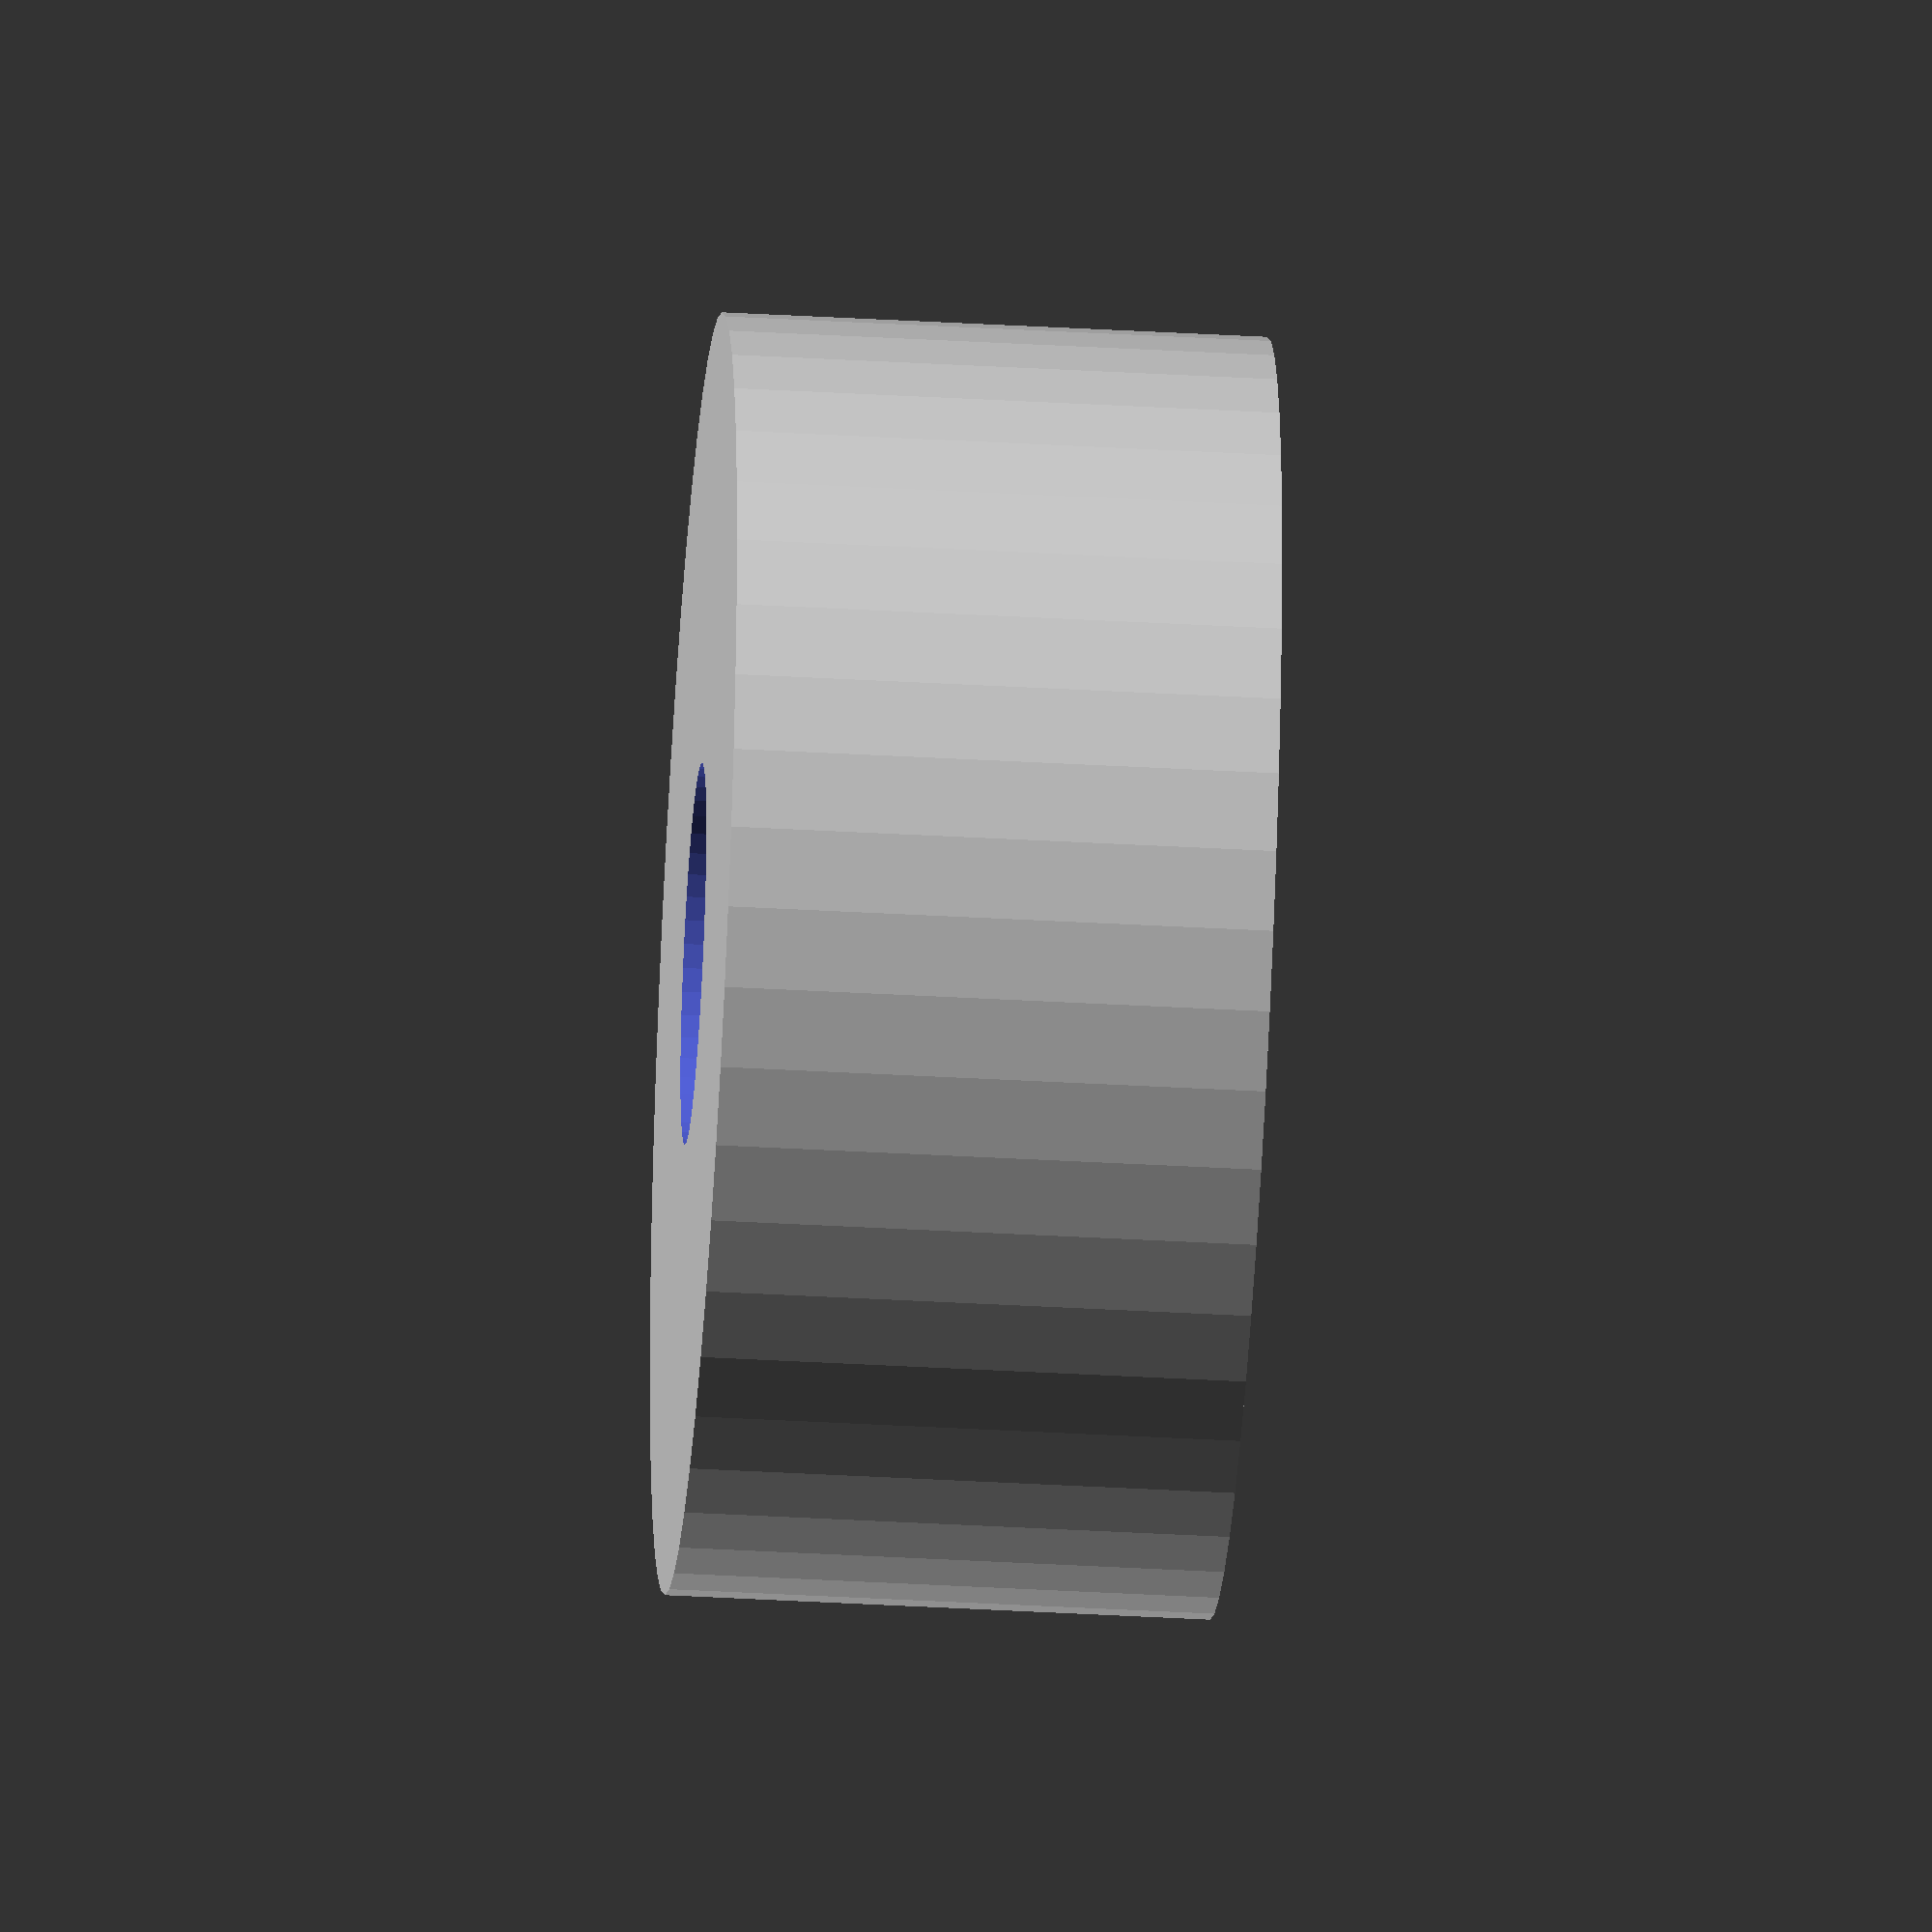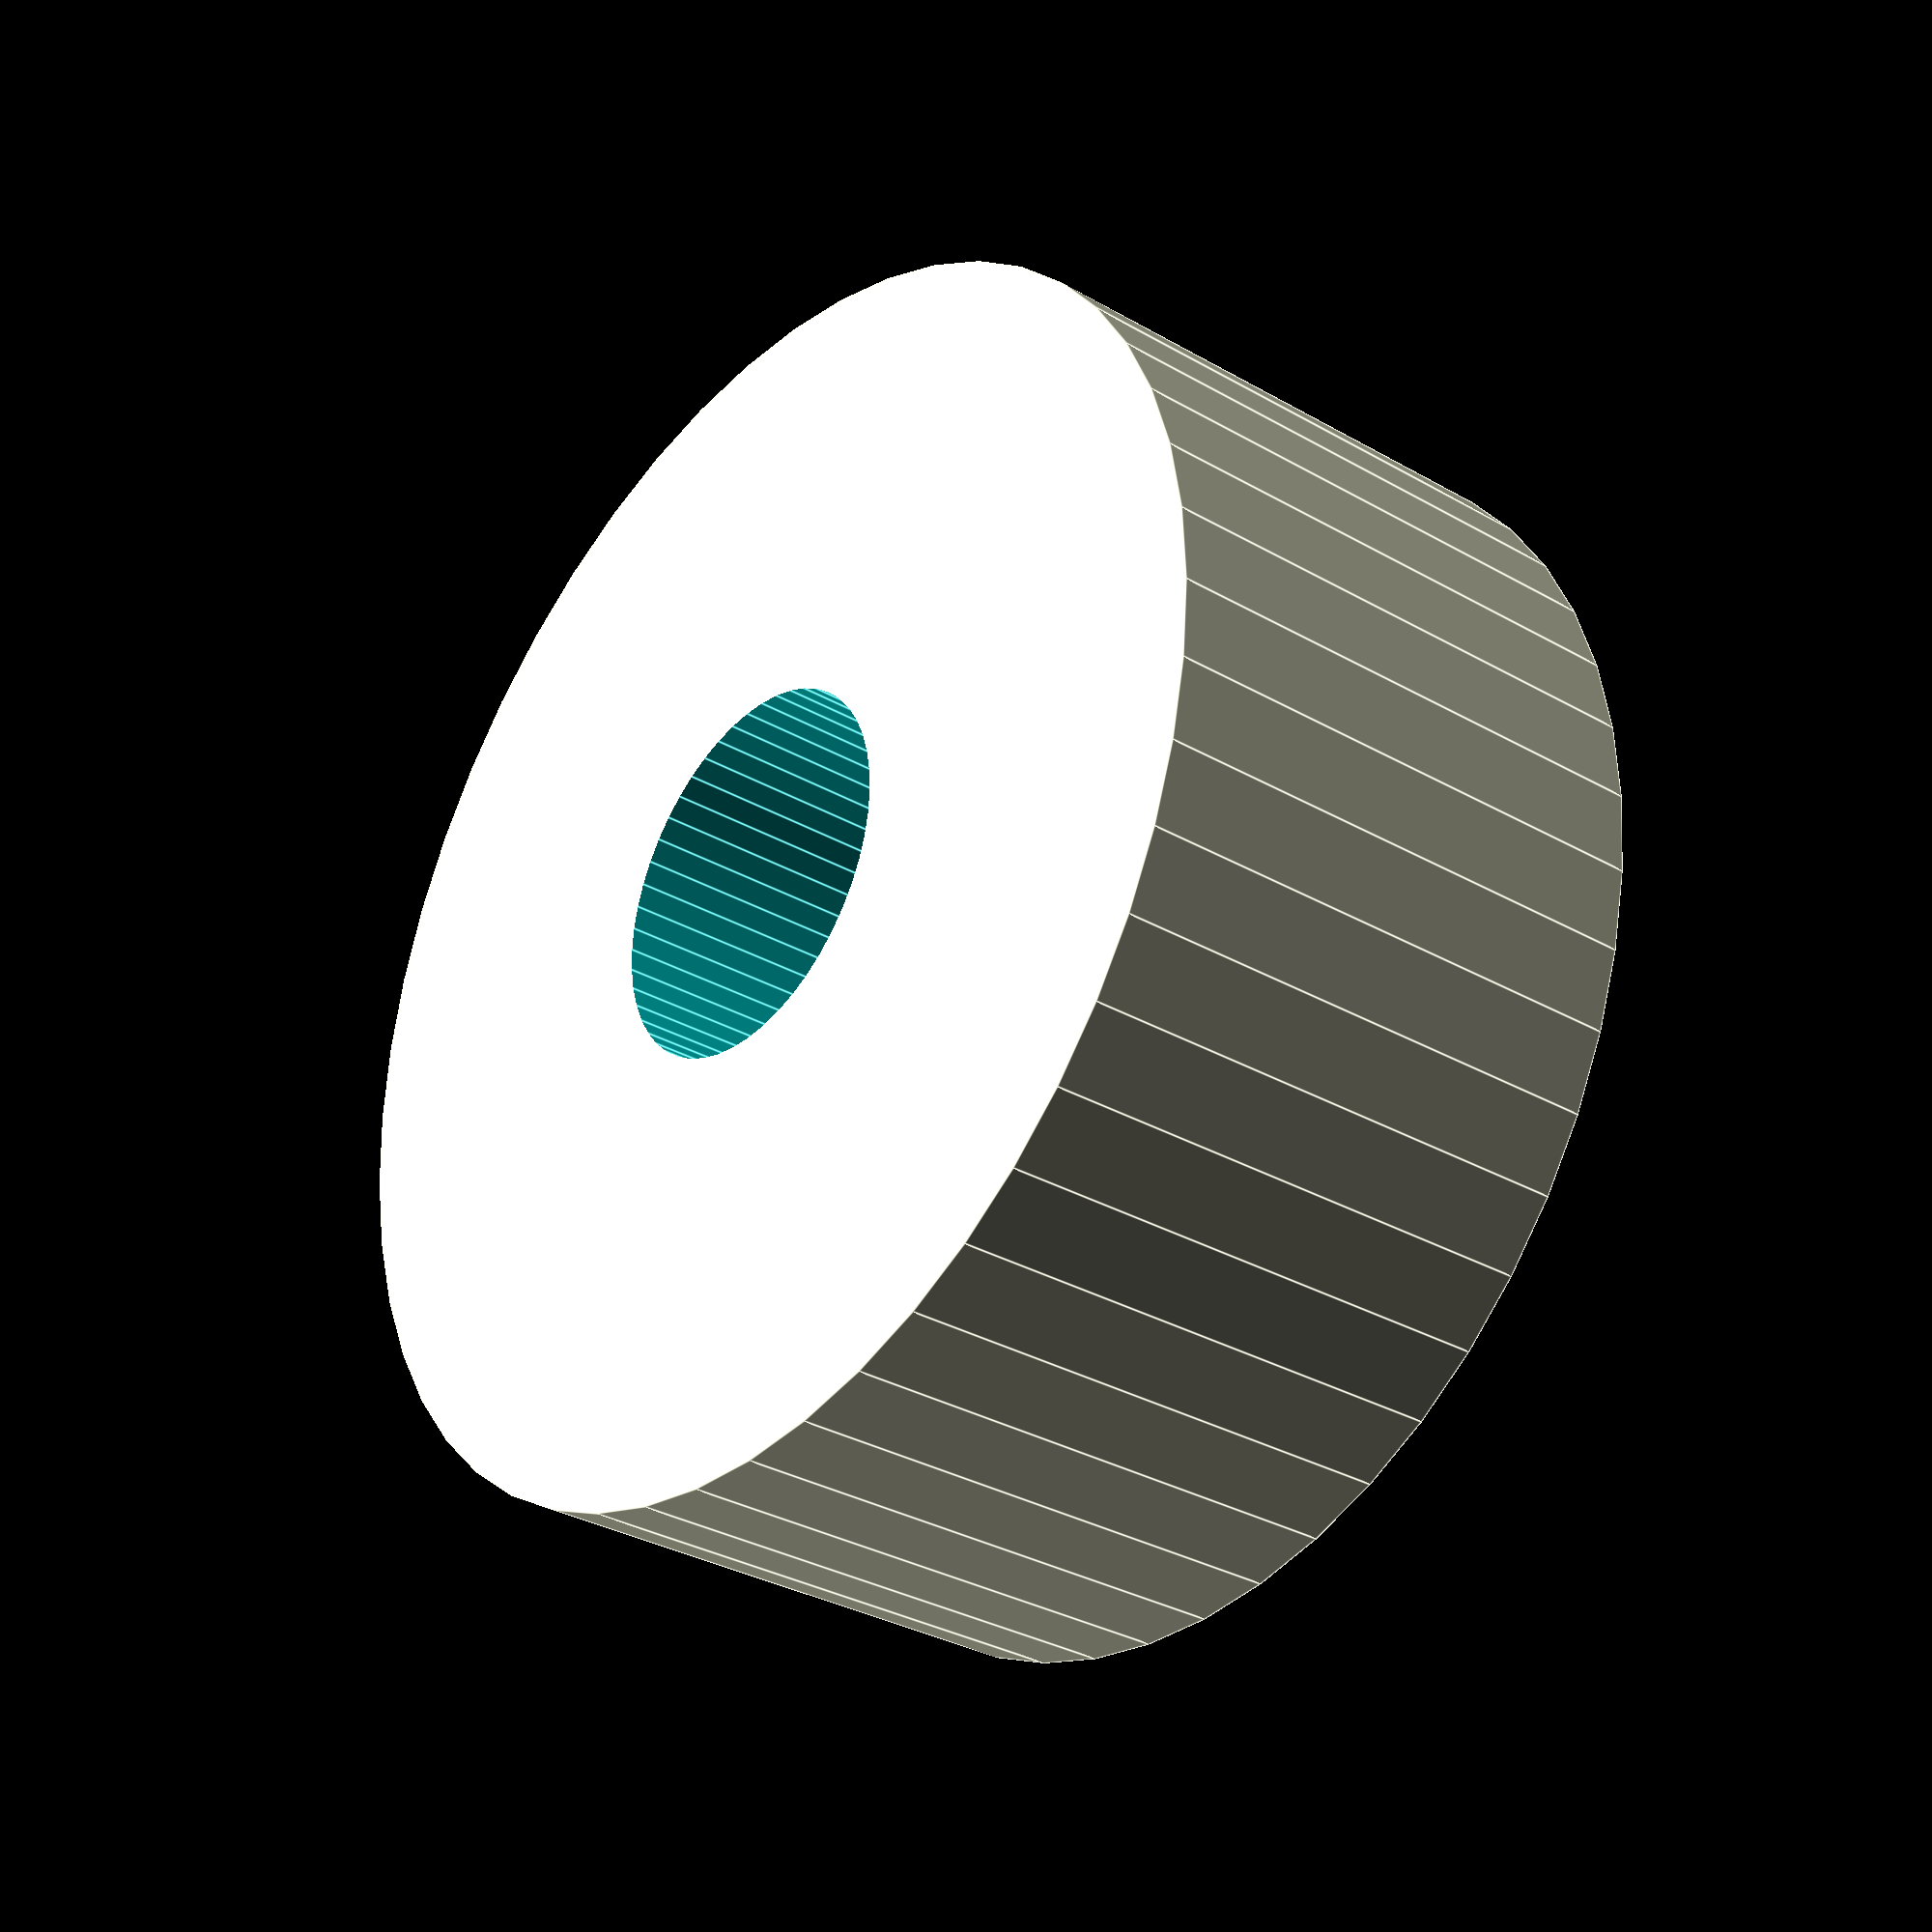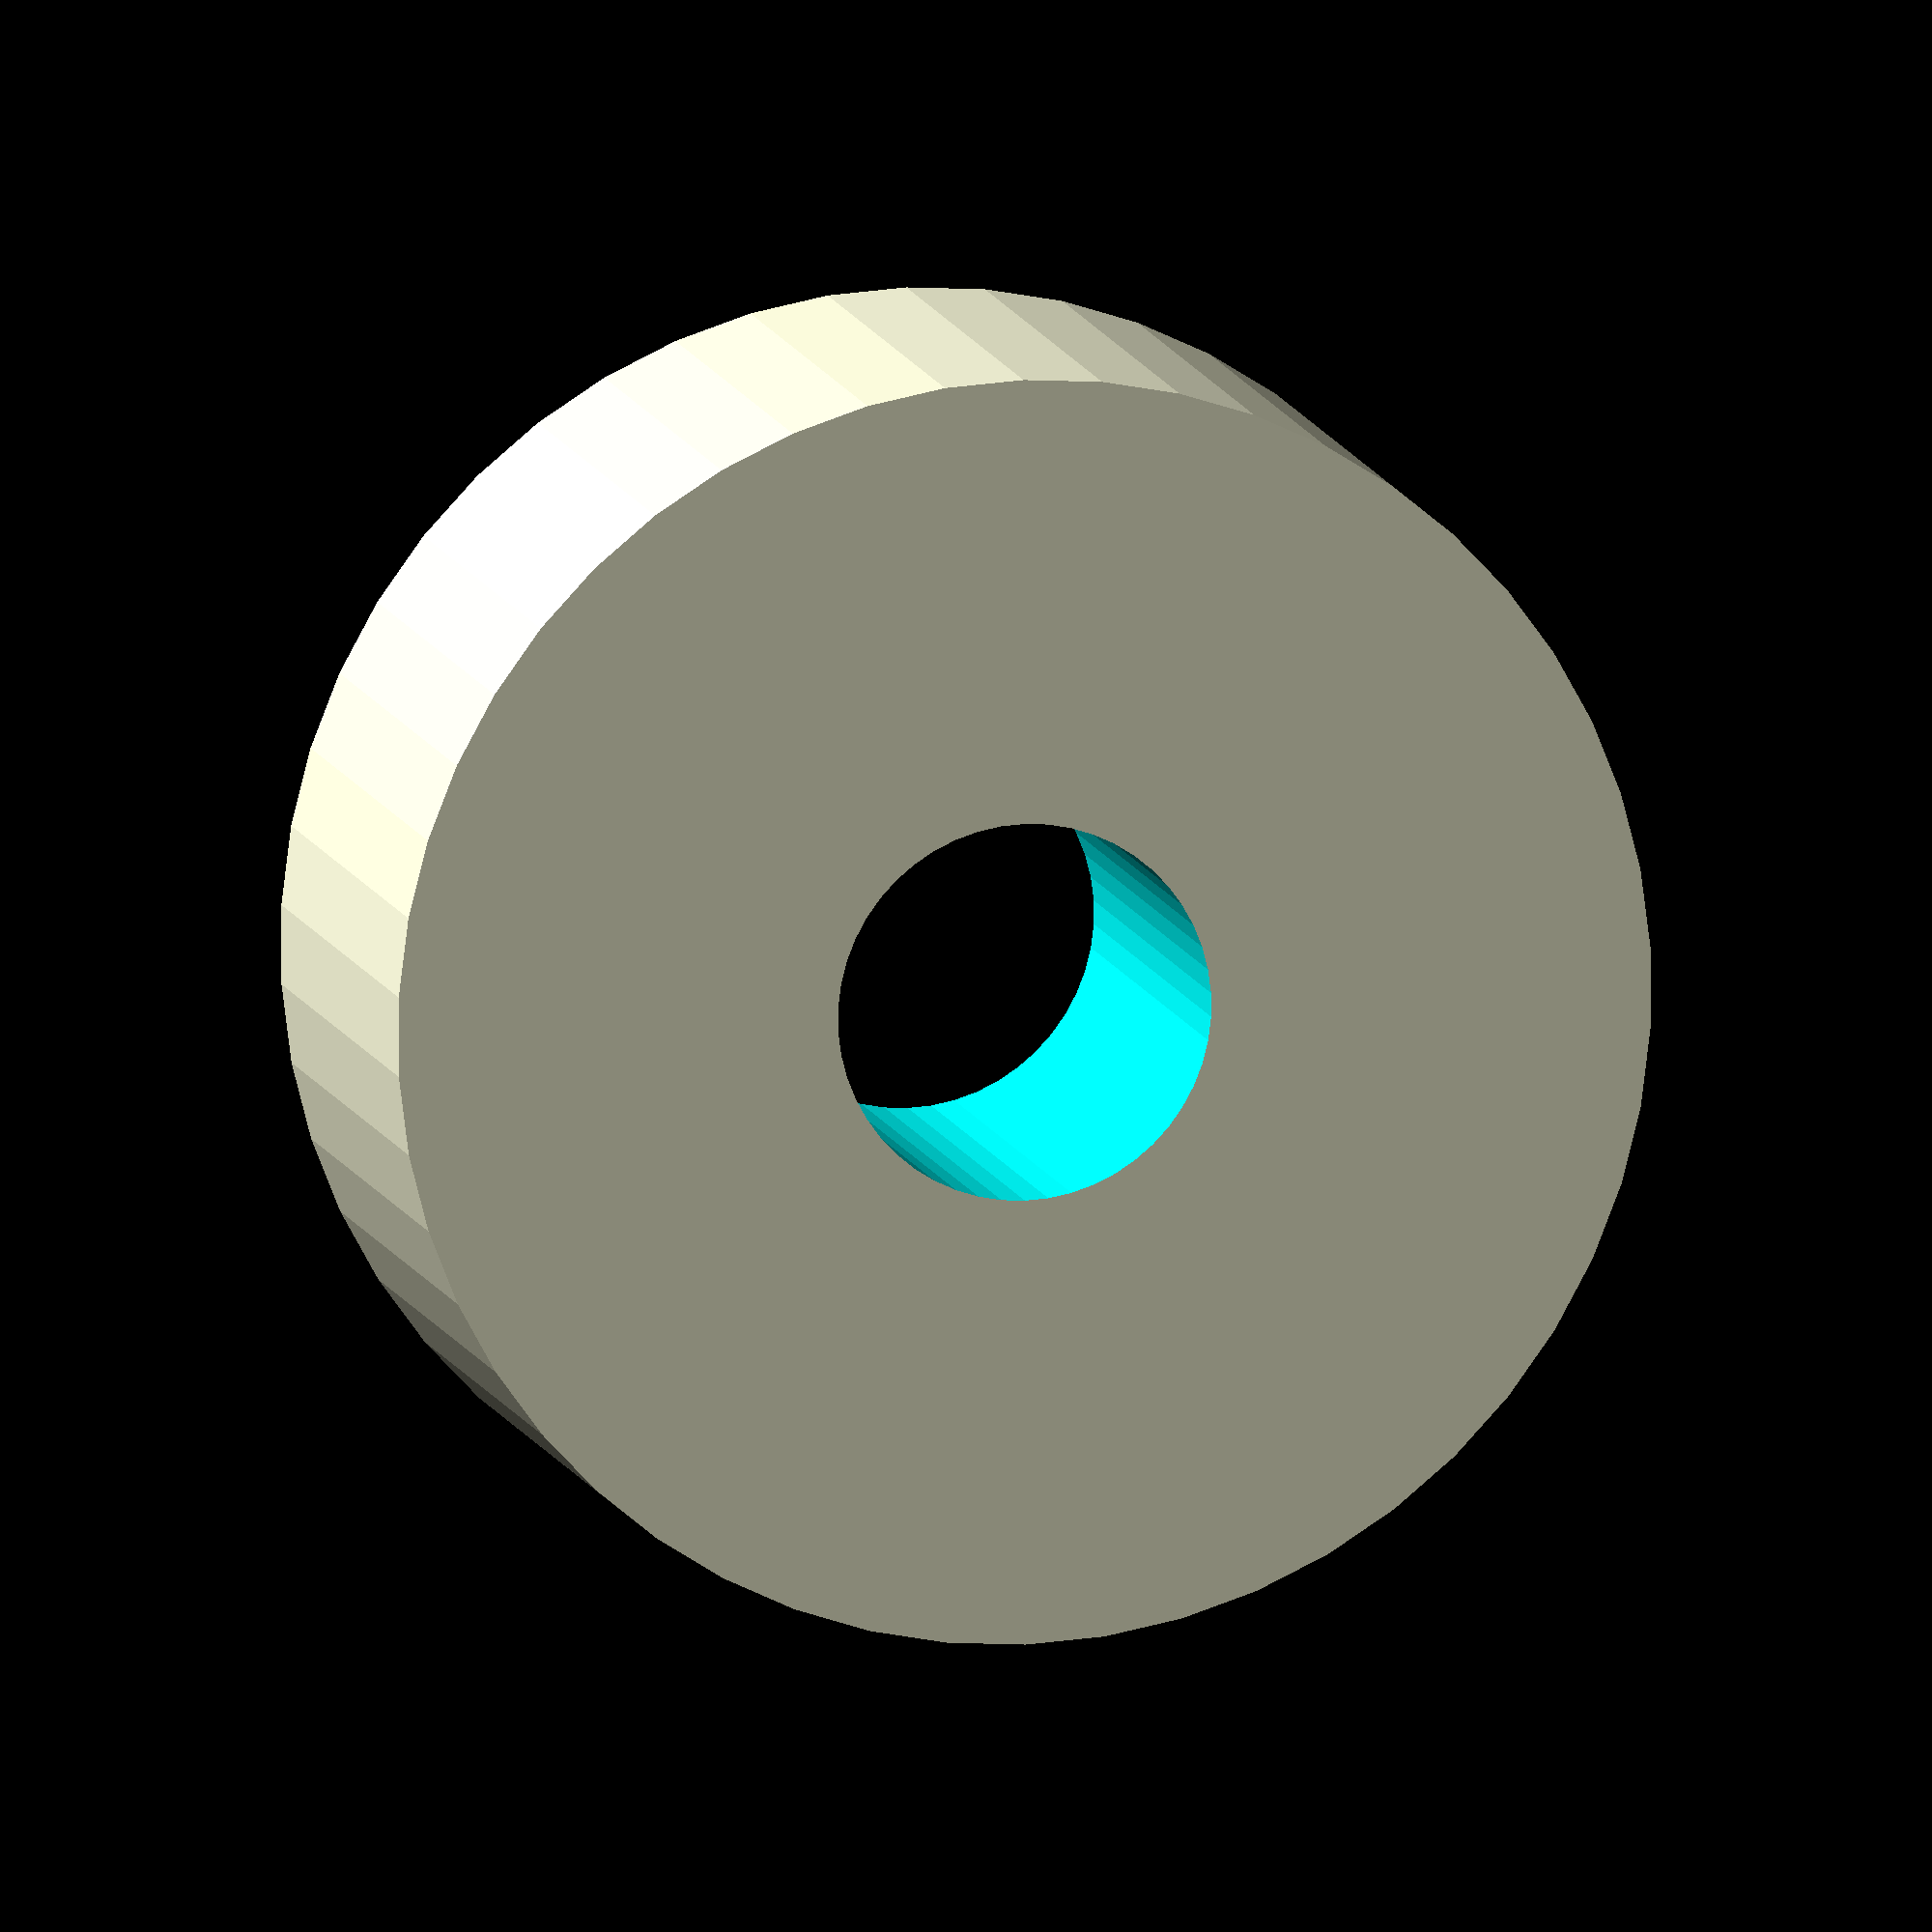
<openscad>
$fn = 50;


difference() {
	union() {
		translate(v = [0, 0, -10.0000000000]) {
			cylinder(h = 20, r = 23.5000000000);
		}
	}
	union() {
		translate(v = [0, 0, -100.0000000000]) {
			cylinder(h = 200, r = 7);
		}
	}
}
</openscad>
<views>
elev=41.4 azim=123.5 roll=86.1 proj=o view=solid
elev=211.8 azim=34.8 roll=309.2 proj=p view=edges
elev=350.0 azim=176.3 roll=347.6 proj=o view=wireframe
</views>
